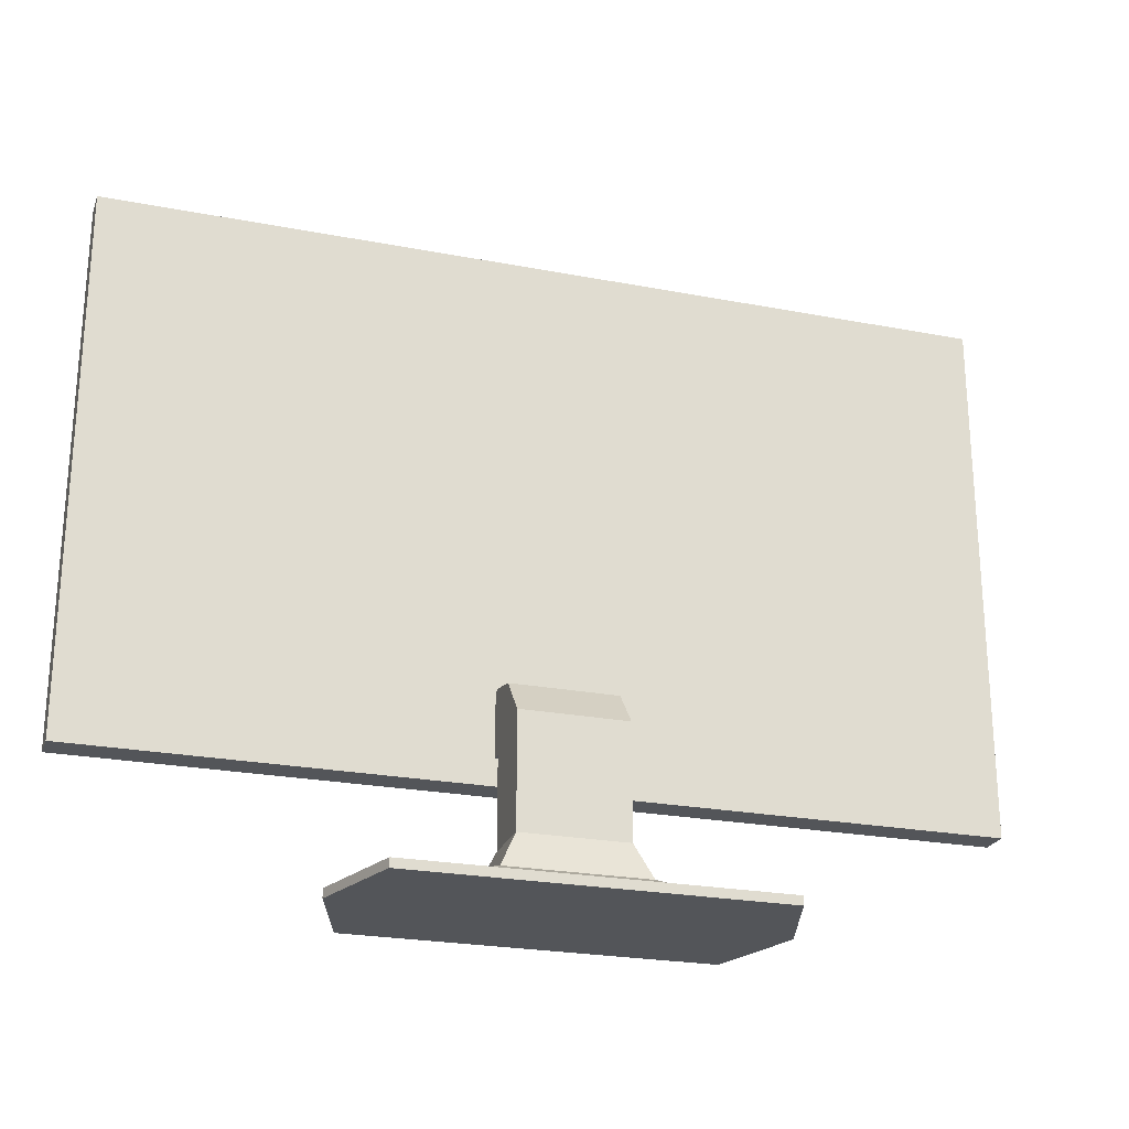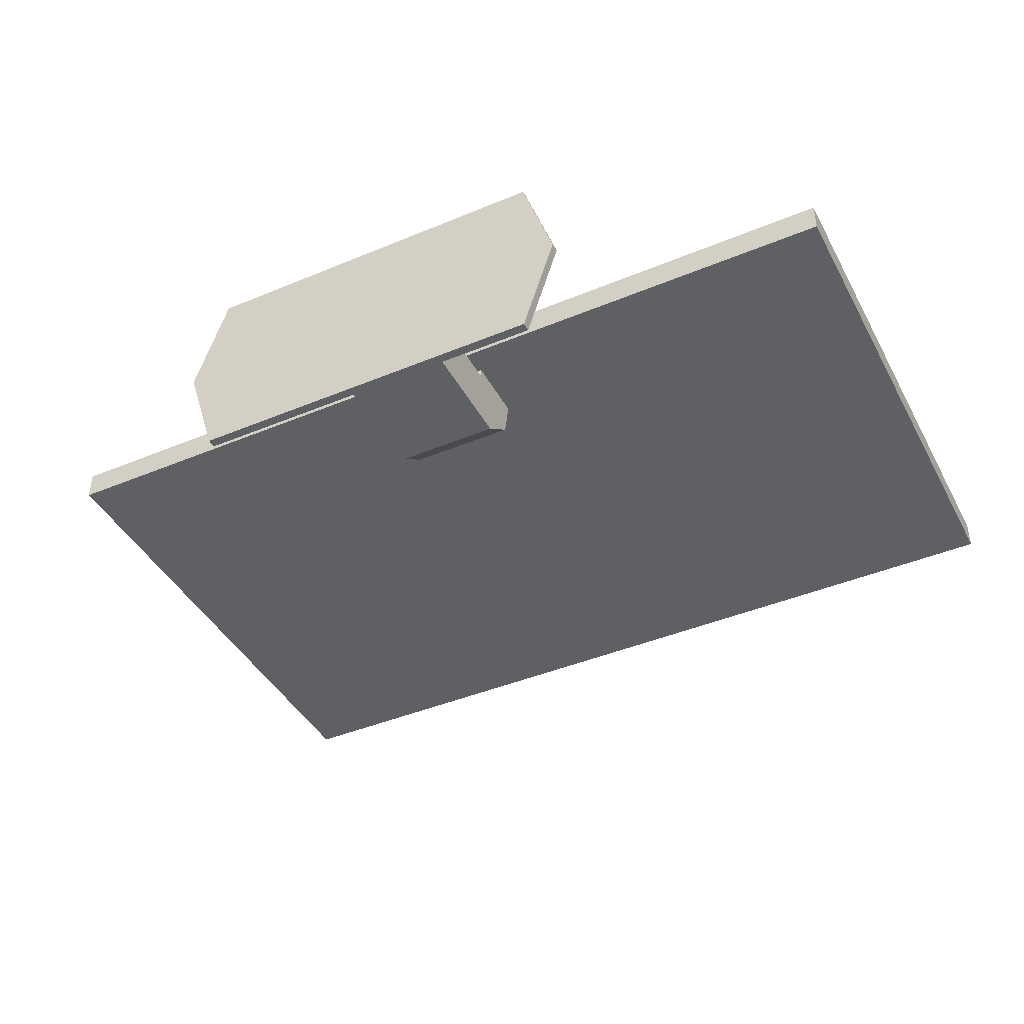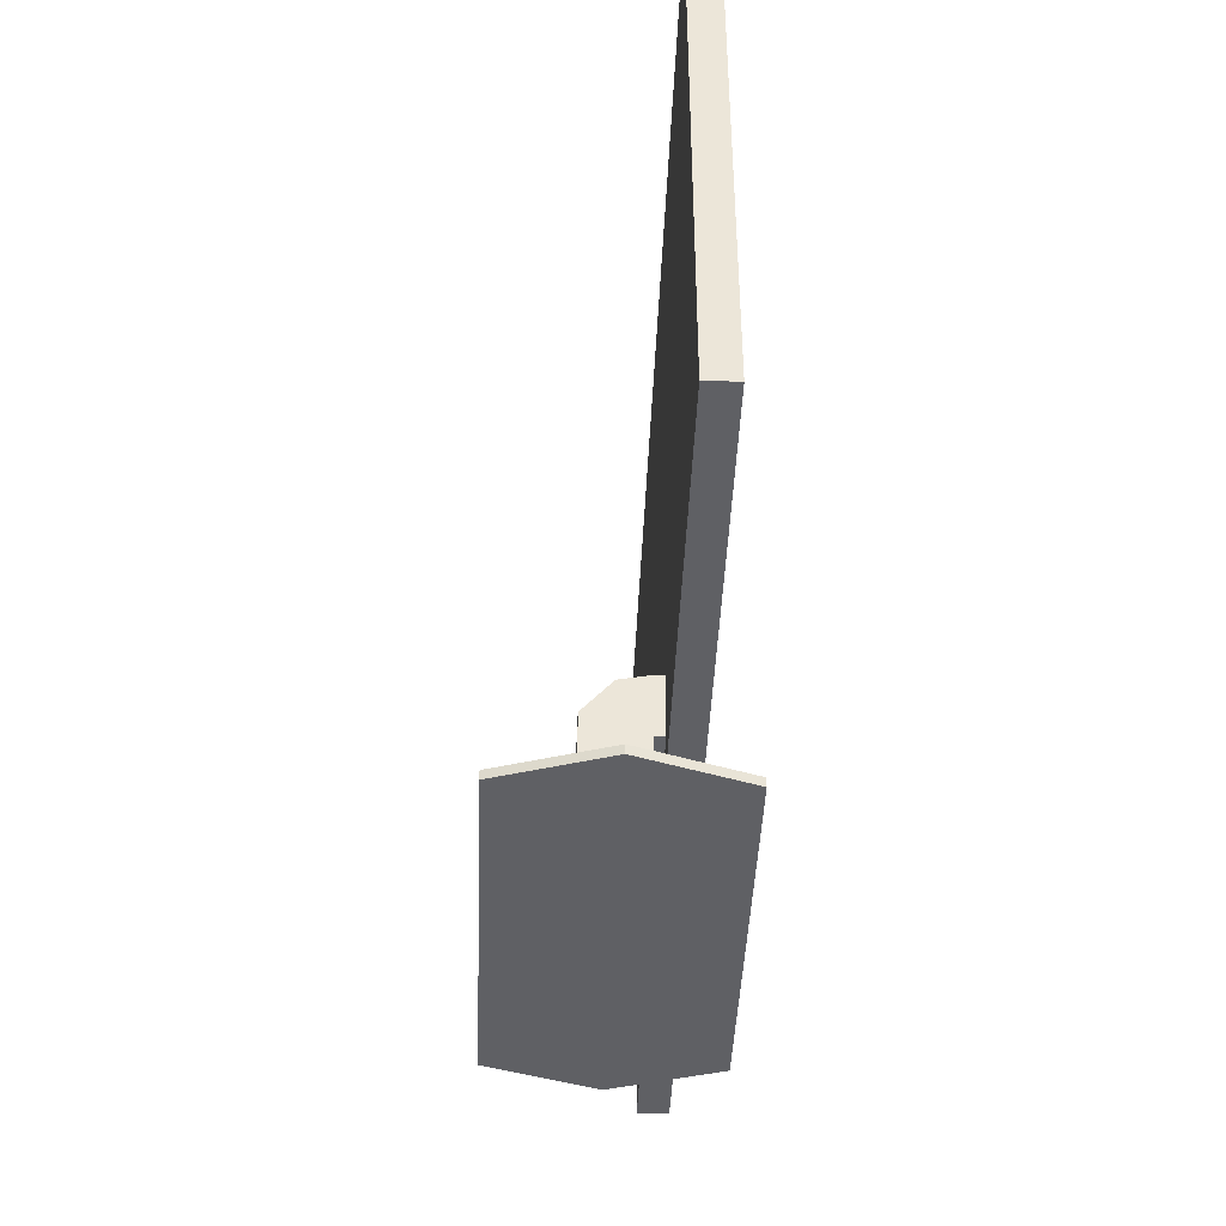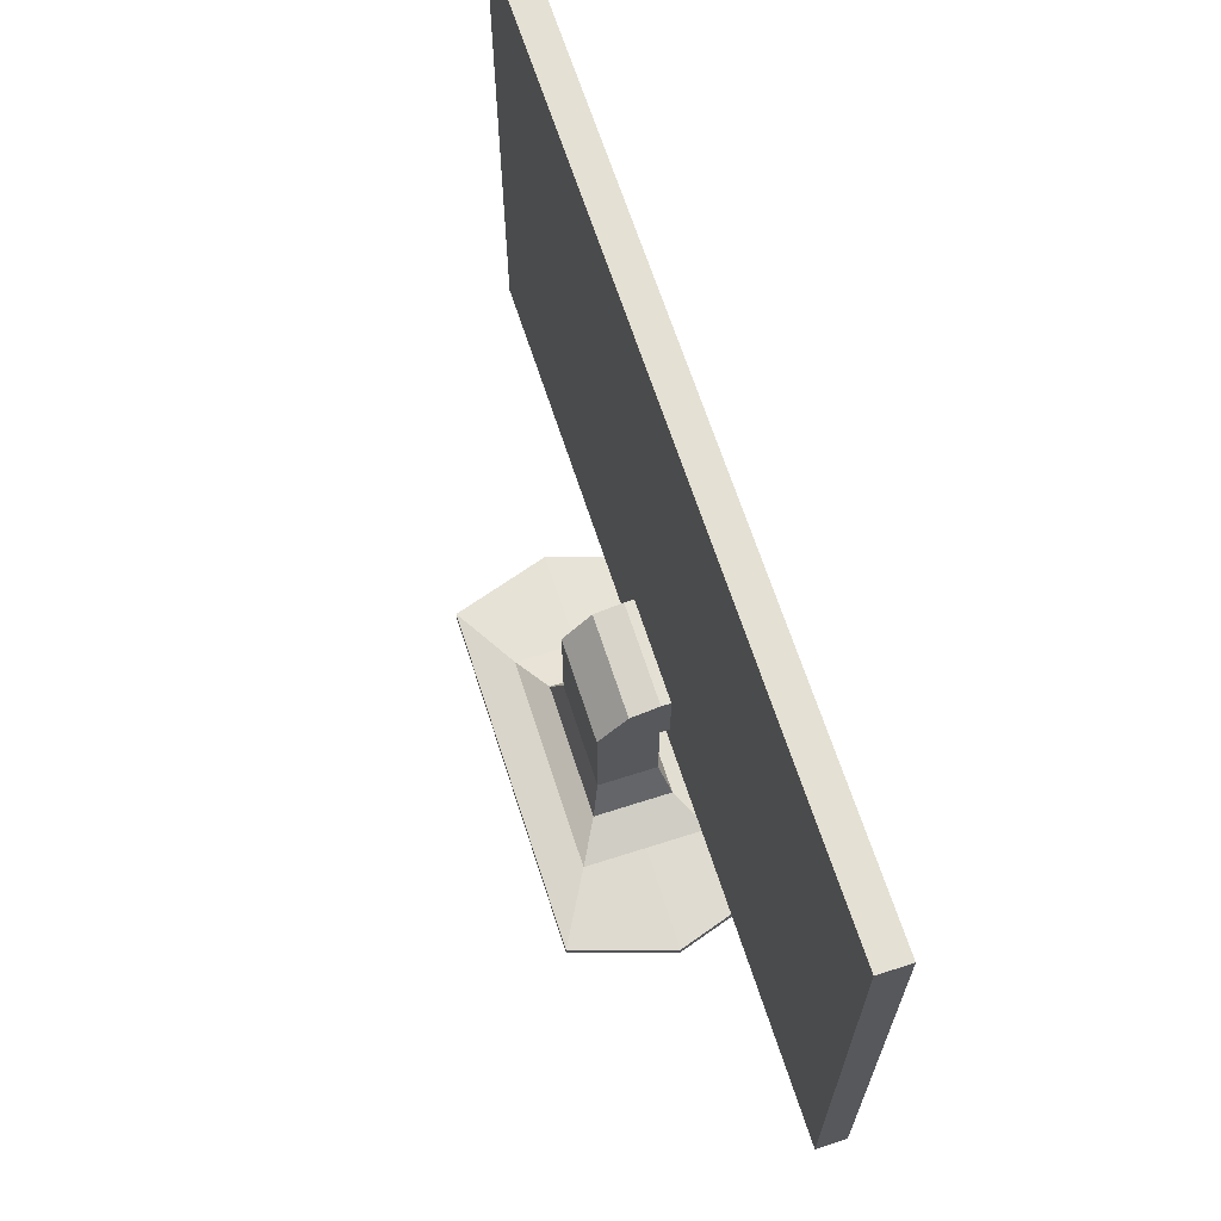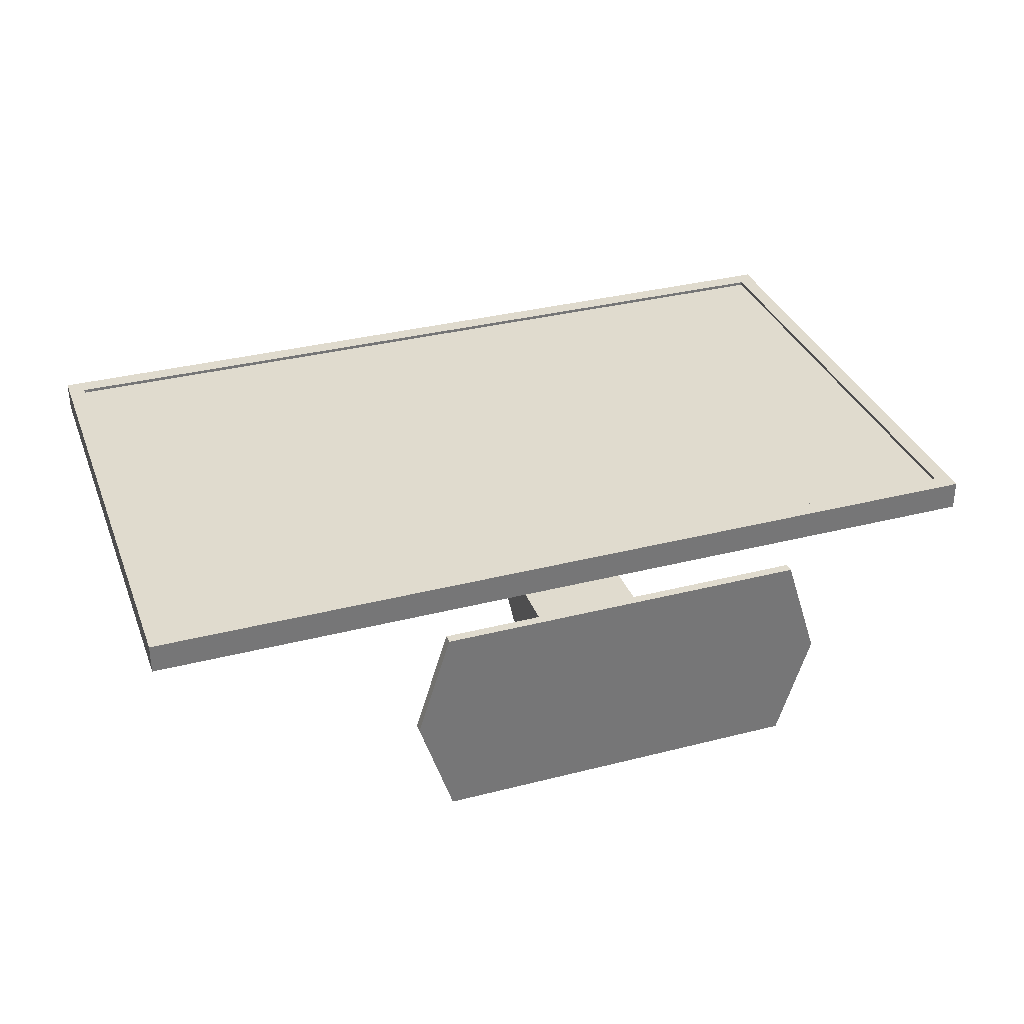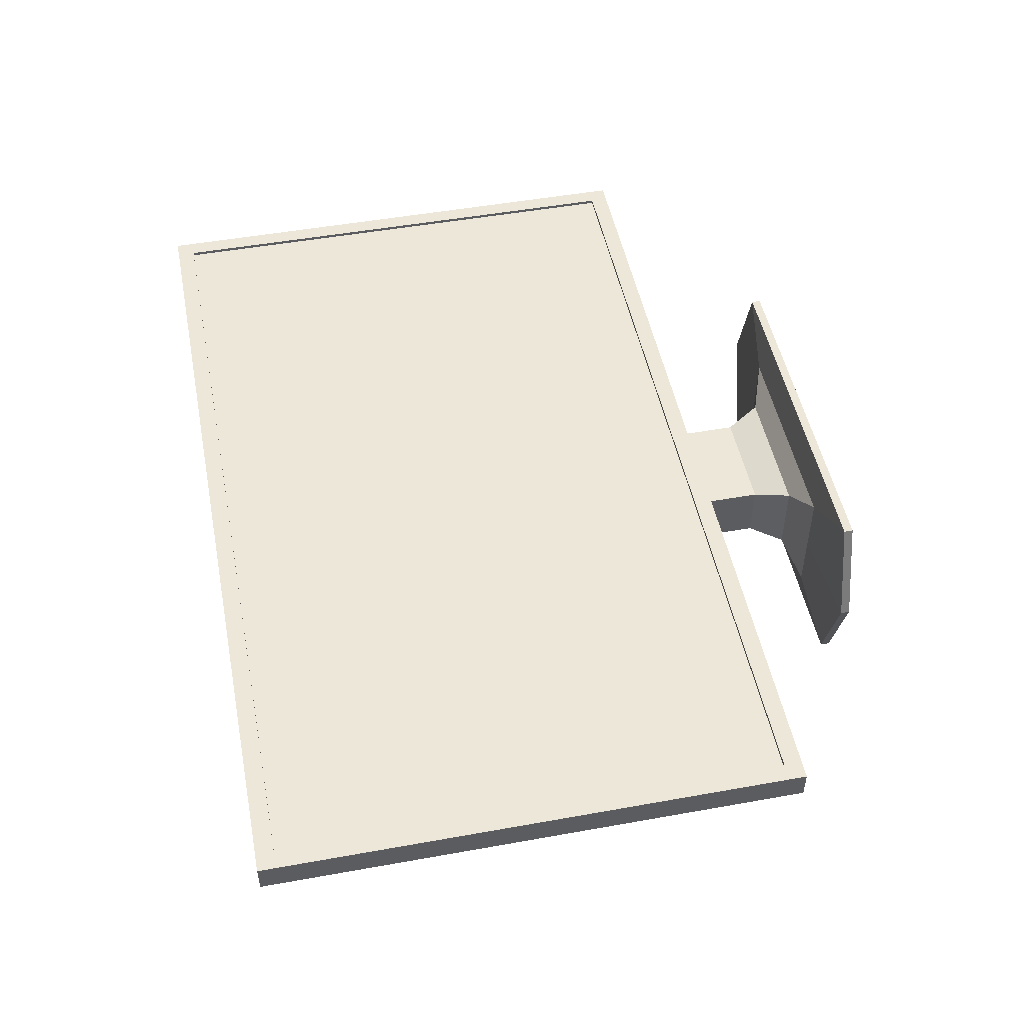
<metadata>
{"format":"obj","ext":"obj","renderer":"f3d","projection":"perspective","resolution":1024,"background":"white","views":[{"elev":-24.2,"azim":162.4,"up":"+Y"},{"elev":-42.4,"azim":26.5,"up":"+Z"},{"elev":-43.3,"azim":-92.3,"up":"+Y"},{"elev":66.2,"azim":-107.9,"up":"+Y"},{"elev":33.7,"azim":-19.2,"up":"+Z"},{"elev":49.9,"azim":-101.2,"up":"+Z"}]}
</metadata>
<code>
o Monitor_01_Cube.042
v -6.535 2.002 0.2188
v -6.535 9.919 0.2188
v -6.535 2.002 -0.2188
v -6.535 9.919 -0.2188
v 6.535 2.002 0.2188
v 6.535 9.919 0.2188
v 6.535 2.002 -0.2188
v 6.535 9.919 -0.2188
v -6.288 2.264 0.2188
v -6.288 9.657 0.2188
v 6.288 9.657 0.2188
v 6.288 2.264 0.2188
v -6.288 2.264 0.1668
v -6.288 9.657 0.1668
v 6.288 9.657 0.1668
v 6.288 2.264 0.1668
v -0.771 3.32 -0.2188
v -0.771 2.386 -0.2188
v 0.771 2.386 -0.2188
v 0.771 3.32 -0.2188
v -0.771 3.32 -0.3614
v -0.771 2.386 -0.3614
v 0.771 2.386 -0.3614
v 0.771 3.32 -0.3614
v -0.771 2.718 -1.233
v -0.771 2.386 -1.233
v 0.771 2.386 -1.233
v 0.771 2.718 -1.233
v 2.628 0.2656 0.6884
v -2.628 0.2656 0.6884
v 2.628 0.2656 -2.283
v -2.628 0.2656 -2.283
v 2.628 0.1338 0.6884
v -2.628 0.1338 0.6884
v 2.628 0.1338 -2.283
v -2.628 0.1338 -2.283
v 1.606 0.3732 0.1107
v 0.771 1.077 -0.3614
v 1.016 0.5794 -0.2231
v -0.771 1.077 -0.3614
v -1.606 0.3732 0.1107
v -1.016 0.5794 -0.2231
v 0.771 1.077 -1.233
v 1.606 0.3732 -1.705
v 1.016 0.5794 -1.371
v -1.606 0.3732 -1.705
v -0.771 1.077 -1.233
v -1.016 0.5794 -1.371
v 0.771 2.386 -0.7973
v 0.771 3.232 -0.7973
v -0.771 2.386 -0.7973
v -0.771 3.232 -0.7973
v 3.101 0.2656 -0.7973
v -3.101 0.2656 -0.7973
v 3.101 0.1338 -0.7973
v -3.101 0.1338 -0.7973
v 1.606 0.3732 -0.7973
v 1.016 0.5794 -0.7973
v 0.771 1.077 -0.7973
v -0.771 1.077 -0.7973
v -1.016 0.5794 -0.7973
v -1.606 0.3732 -0.7973
f 1 2 4 3
f 8 7 19 20
f 7 8 6 5
f 2 1 9 10
f 3 7 5 1
f 8 4 2 6
f 10 9 13 14
f 1 5 12 9
f 6 2 10 11
f 5 6 11 12
f 11 10 14 15
f 12 11 15 16
f 9 12 16 13
f 17 20 24 21
f 7 3 18 19
f 4 8 20 17
f 3 4 17 18
f 50 49 27 28
f 18 17 21 22
f 20 19 23 24
f 19 18 22 23
f 26 25 28 27
f 46 44 31 32
f 52 50 28 25
f 51 52 25 26
f 62 46 32 54
f 26 27 43 47
f 57 37 29 53
f 23 22 40 38
f 54 32 36 56
f 49 23 38 59
f 51 26 47 60
f 55 56 36 35
f 32 31 35 36
f 53 29 33 55
f 29 30 34 33
f 38 40 42 39
f 39 42 41 37
f 44 46 48 45
f 45 48 47 43
f 57 44 45 58
f 58 45 43 59
f 60 47 48 61
f 61 48 46 62
f 37 41 30 29
f 42 61 62 41
f 40 60 61 42
f 39 58 59 38
f 37 57 58 39
f 31 53 55 35
f 33 34 56 55
f 22 51 60 40
f 27 49 59 43
f 30 54 56 34
f 44 57 53 31
f 41 62 54 30
f 22 21 52 51
f 21 24 50 52
f 24 23 49 50
f 15 13 16
f 15 14 13

</code>
